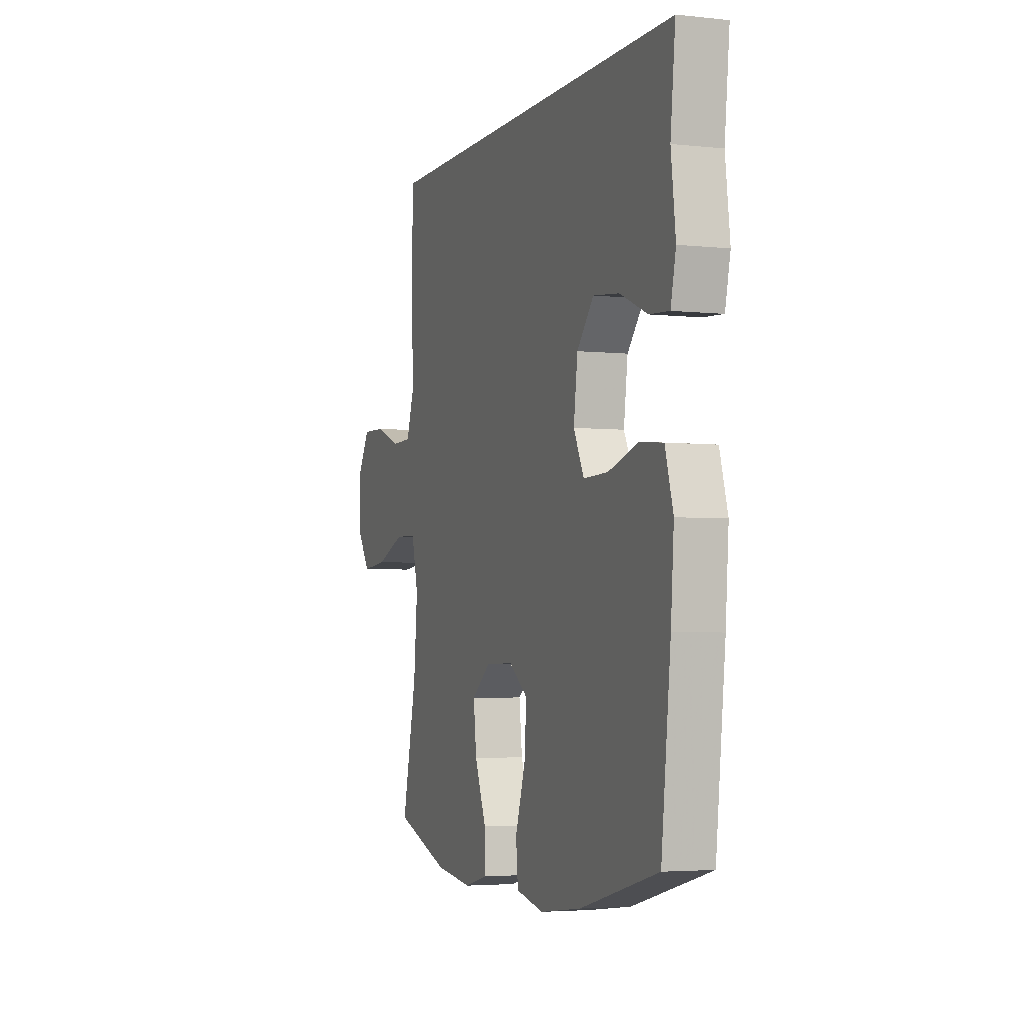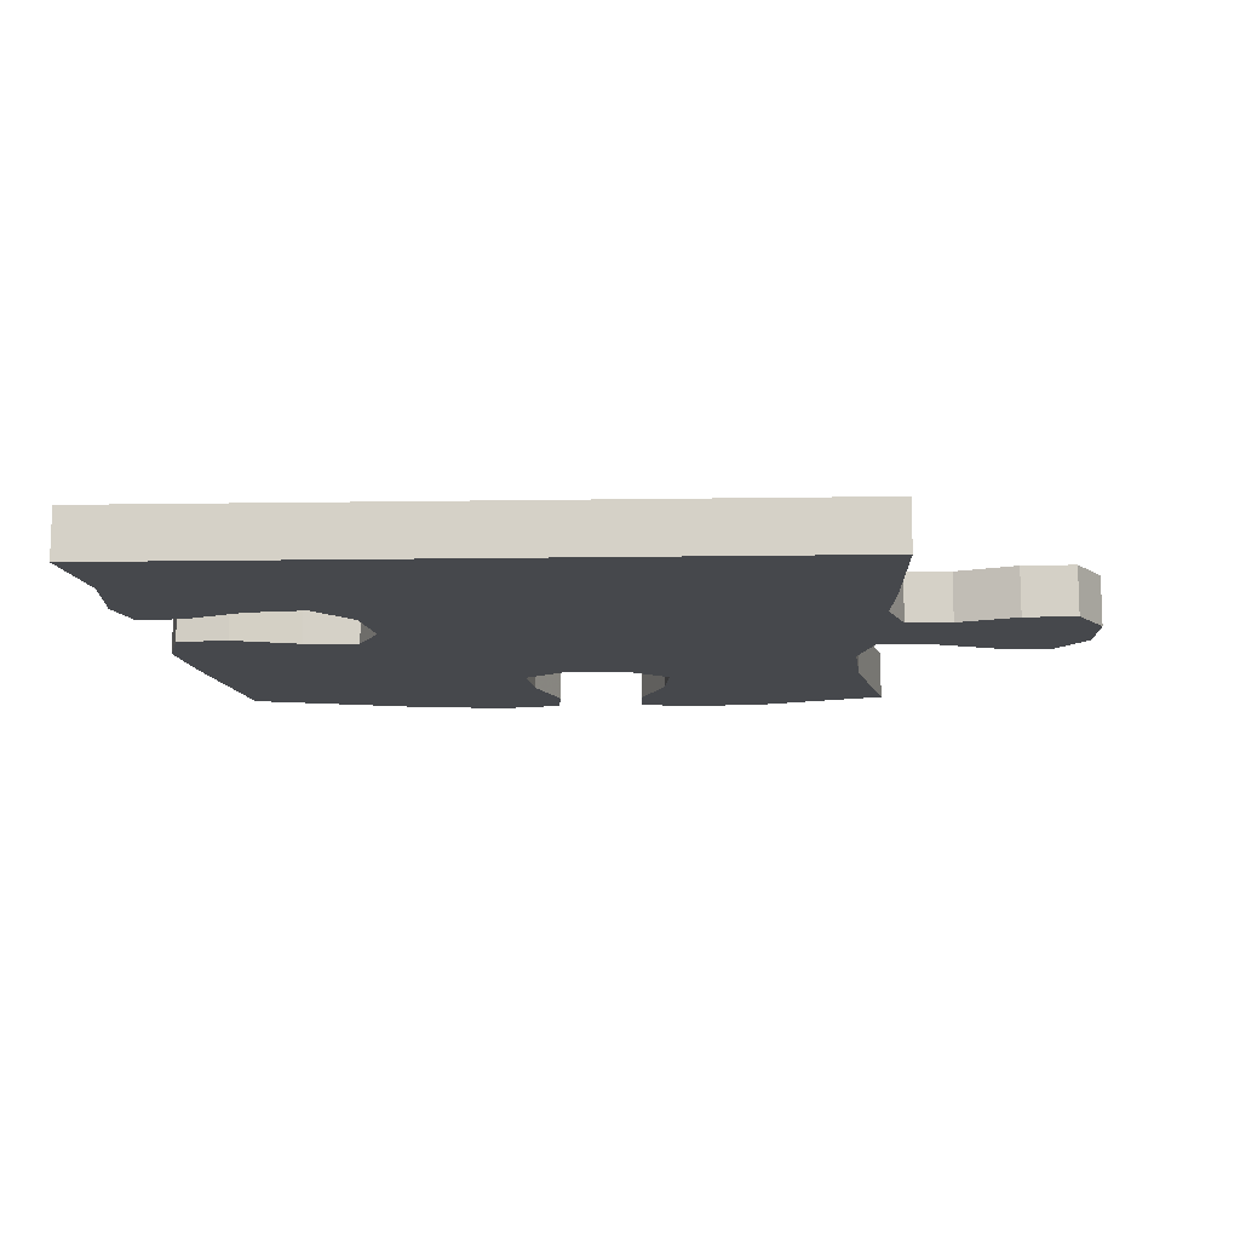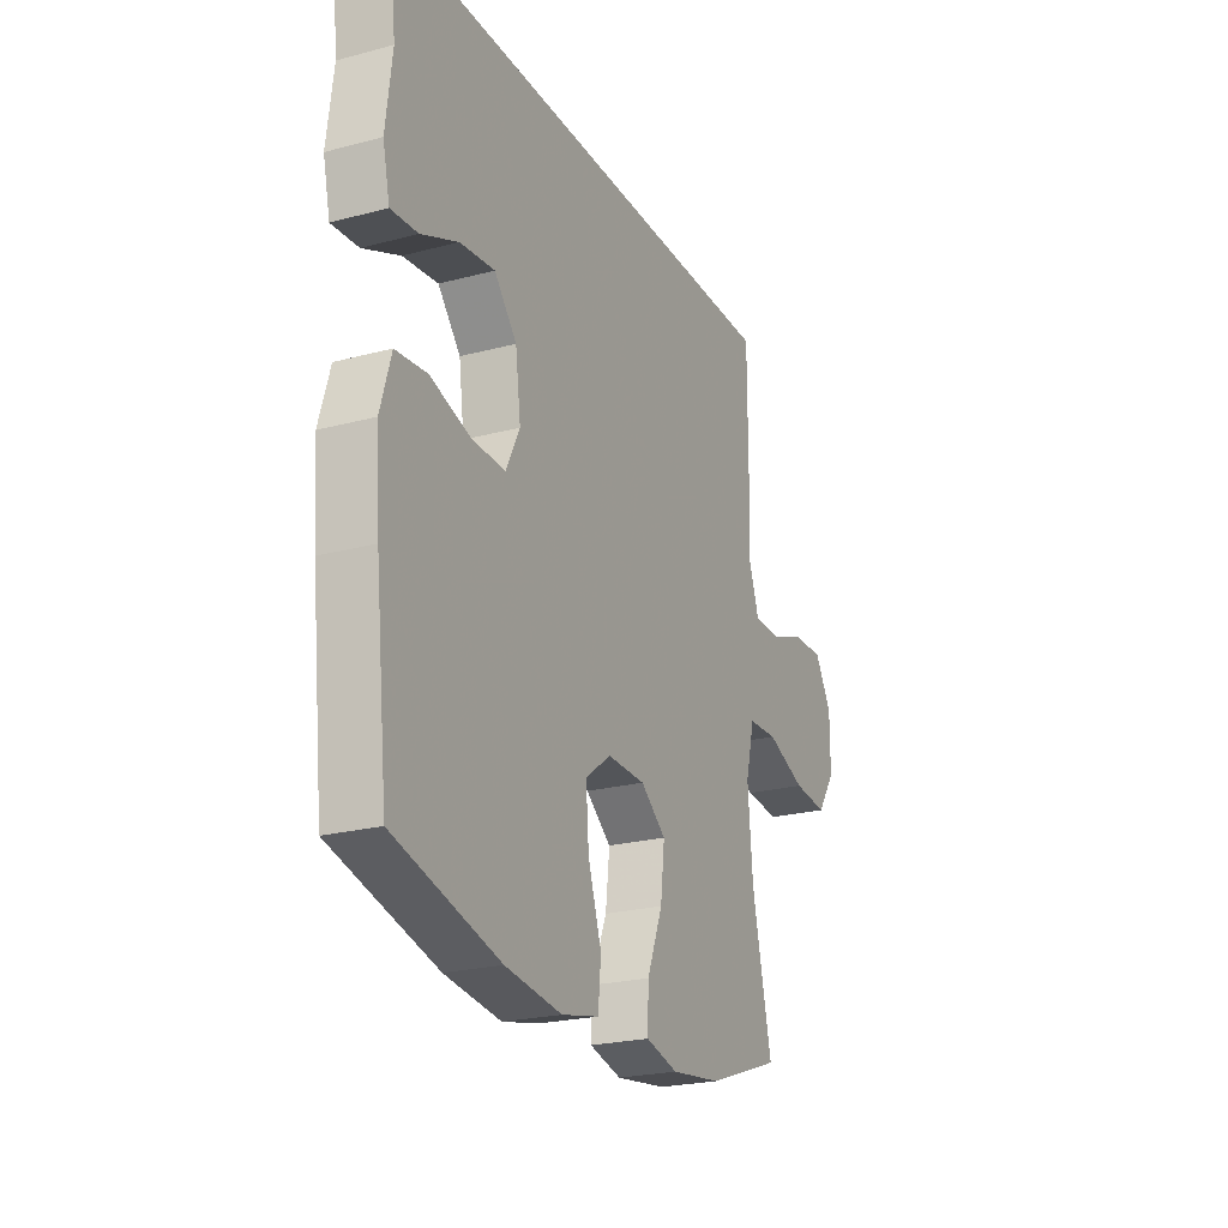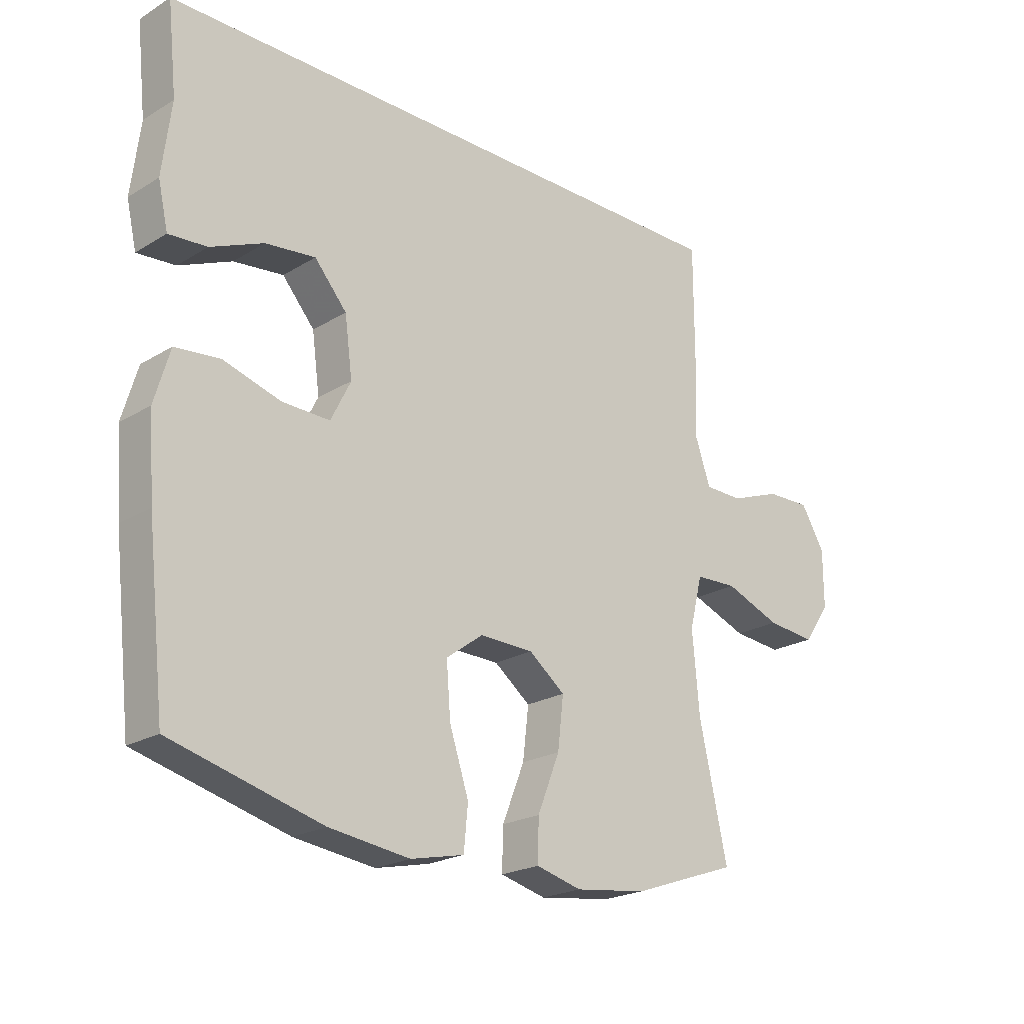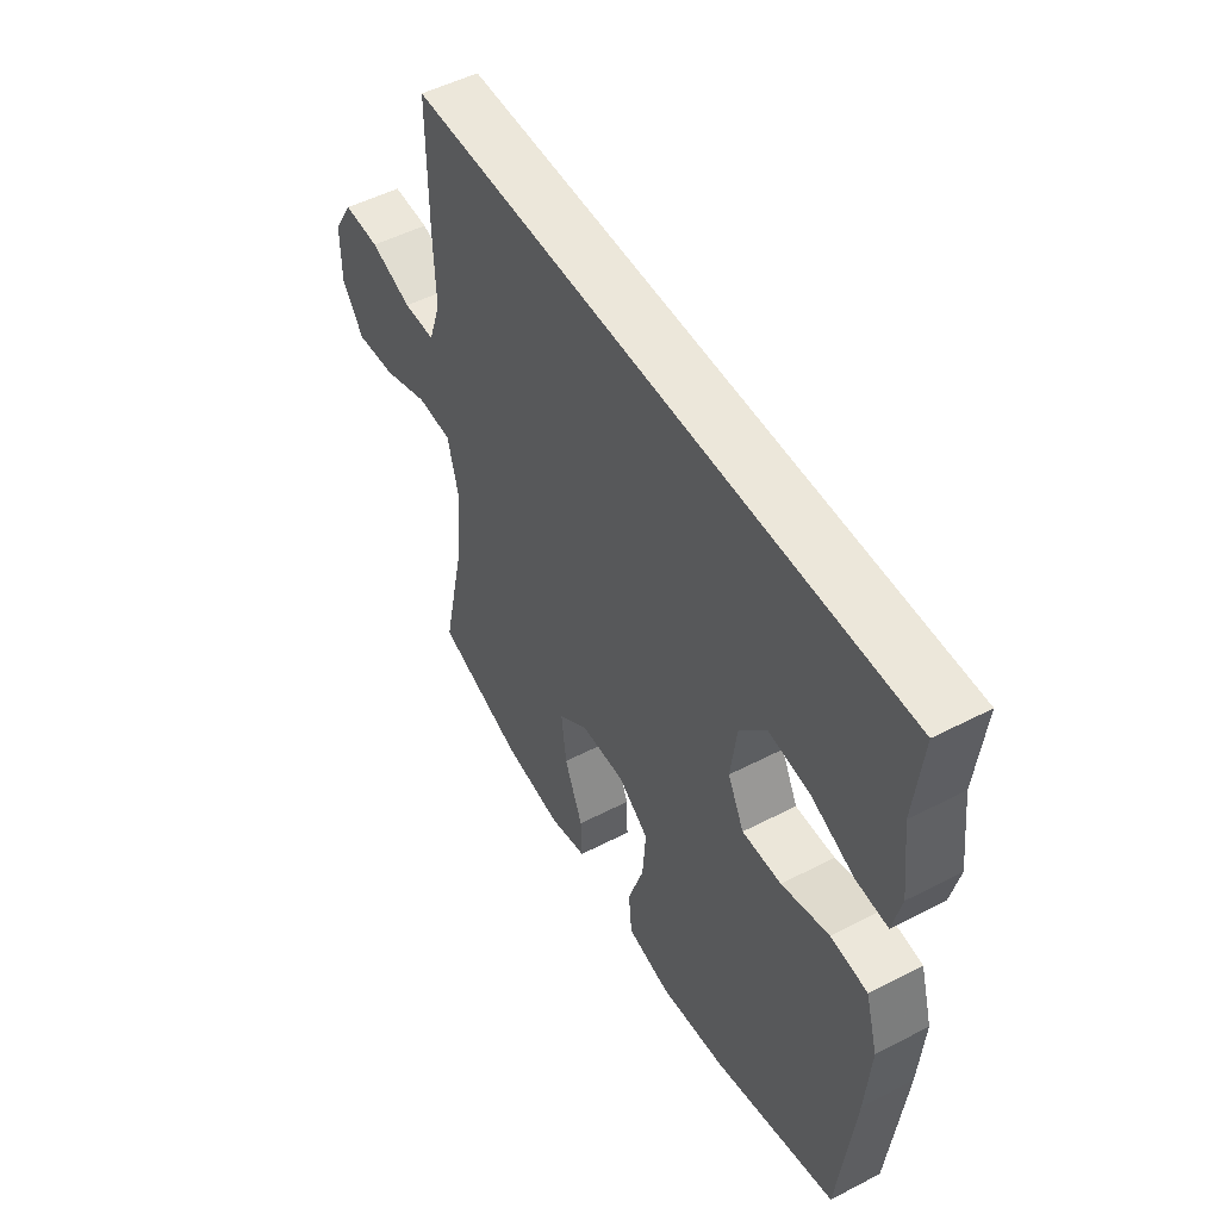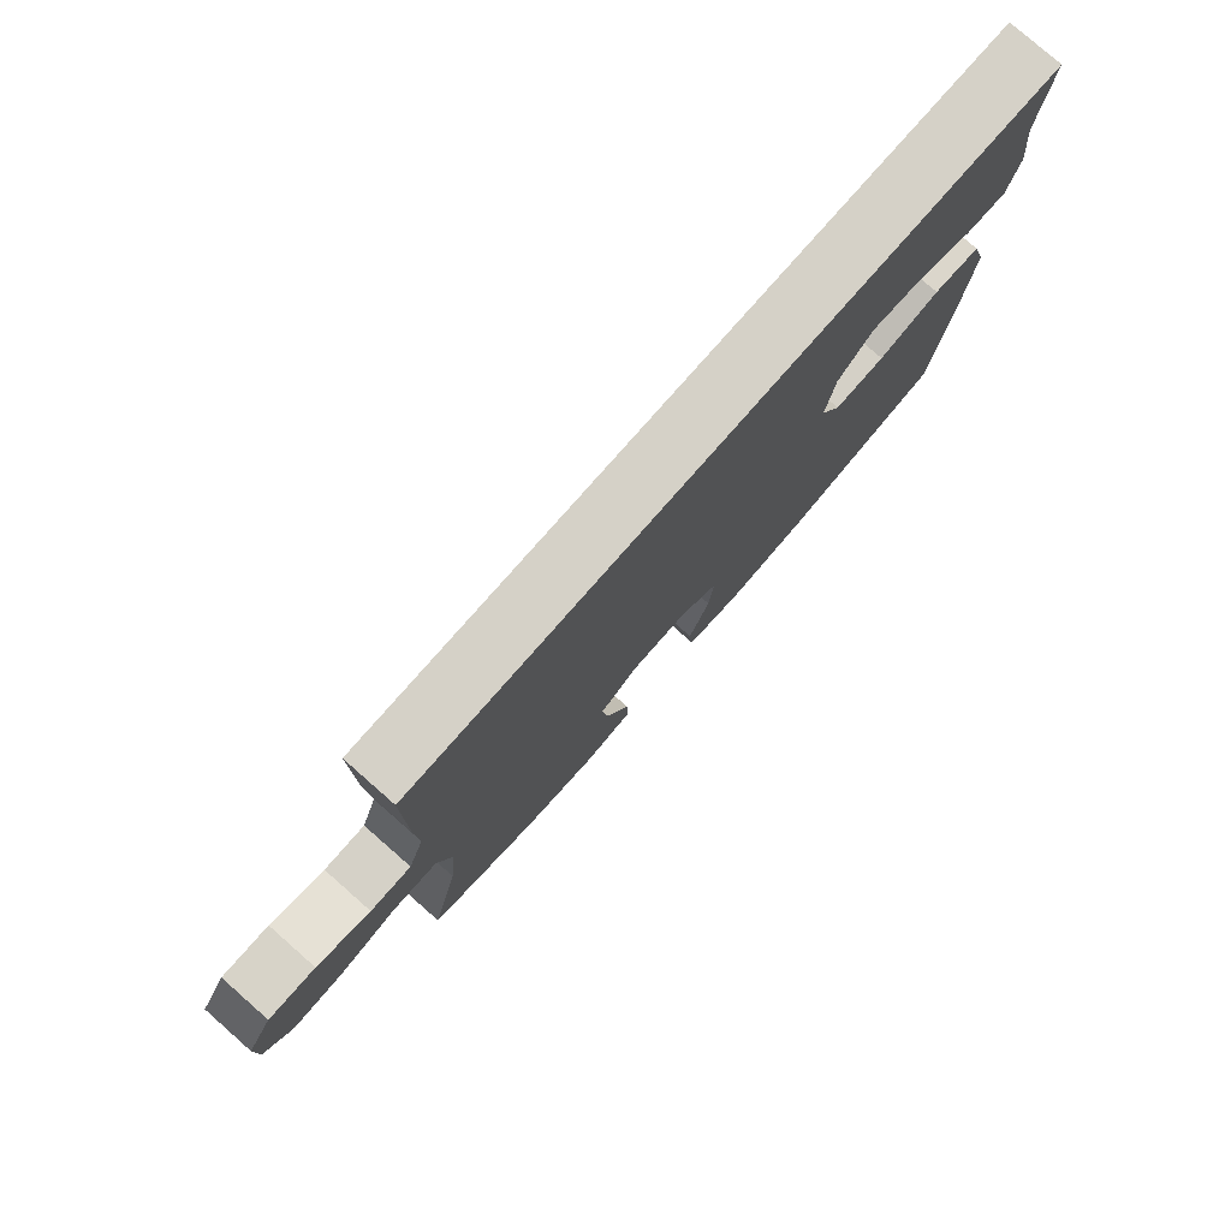
<metadata>
{"format":"obj","ext":"obj","renderer":"f3d","projection":"perspective","resolution":1024,"background":"white","views":[{"elev":-3.7,"azim":-110.0,"up":"+Z"},{"elev":-11.5,"azim":2.3,"up":"+Y"},{"elev":-23.1,"azim":-65.8,"up":"+Z"},{"elev":-21.8,"azim":-43.4,"up":"+Z"},{"elev":51.1,"azim":-119.4,"up":"+Z"},{"elev":78.7,"azim":131.3,"up":"+Z"}]}
</metadata>
<code>
v 0.468 0.07 0.5
v 0.468 0.07 0.289
v 0.464 0.07 0.171
v 0.49 0.07 0.095
v 0.556 0.07 0.094
v 0.642 0.07 0.126
v 0.718 0.07 0.128
v 0.759 0.07 0.06
v 0.759 0.07 -0.037
v 0.714 0.07 -0.102
v 0.63 0.07 -0.094
v 0.534 0.07 -0.057
v 0.462 0.07 -0.06
v 0.44 0.07 -0.148
v 0.452 0.07 -0.284
v 0.5 0.07 -0.5
v 0.319 0.07 -0.563
v 0.196 0.07 -0.579
v 0.118 0.07 -0.559
v 0.12 0.07 -0.489
v 0.158 0.07 -0.394
v 0.168 0.07 -0.308
v 0.106 0.07 -0.26
v 0.014 0.07 -0.258
v -0.049 0.07 -0.304
v -0.042 0.07 -0.393
v -0.009 0.07 -0.493
v -0.016 0.07 -0.566
v -0.107 0.07 -0.586
v -0.244 0.07 -0.568
v -0.5 0.07 -0.5
v -0.531 0.07 -0.222
v -0.541 0.07 -0.089
v -0.515 0.07 0
v -0.439 0.07 0.008
v -0.341 0.07 -0.021
v -0.26 0.07 -0.023
v -0.226 0.07 0.045
v -0.239 0.07 0.143
v -0.294 0.07 0.207
v -0.379 0.07 0.197
v -0.469 0.07 0.158
v -0.534 0.07 0.153
v -0.551 0.07 0.228
v -0.536 0.07 0.35
v -0.552 0.07 0.5
v 0.468 0 0.5
v 0.468 0 0.289
v 0.464 0 0.171
v 0.49 0 0.095
v 0.556 0 0.094
v 0.642 0 0.126
v 0.718 0 0.128
v 0.759 0 0.06
v 0.759 0 -0.037
v 0.714 0 -0.102
v 0.63 0 -0.094
v 0.534 0 -0.057
v 0.462 0 -0.06
v 0.44 0 -0.148
v 0.452 0 -0.284
v 0.5 0 -0.5
v 0.319 0 -0.563
v 0.196 0 -0.579
v 0.118 0 -0.559
v 0.12 0 -0.489
v 0.158 0 -0.394
v 0.168 0 -0.308
v 0.106 0 -0.26
v 0.014 0 -0.258
v -0.049 0 -0.304
v -0.042 0 -0.393
v -0.009 0 -0.493
v -0.016 0 -0.566
v -0.107 0 -0.586
v -0.244 0 -0.568
v -0.5 0 -0.5
v -0.531 0 -0.222
v -0.541 0 -0.089
v -0.515 0 0
v -0.439 0 0.008
v -0.341 0 -0.021
v -0.26 0 -0.023
v -0.226 0 0.045
v -0.239 0 0.143
v -0.294 0 0.207
v -0.379 0 0.197
v -0.469 0 0.158
v -0.534 0 0.153
v -0.551 0 0.228
v -0.536 0 0.35
v -0.552 0 0.5
f 45 46 1 2
f 44 45 2 3
f 41 42 43 44
f 40 41 44
f 40 44 3
f 39 40 3 4
f 38 39 4
f 37 38 4 5
f 33 34 35 36
f 33 36 37
f 32 33 37 5
f 26 27 28 29
f 25 26 29 30
f 18 19 20 21
f 18 21 22
f 15 16 17 18
f 14 15 18 22
f 13 14 22 23
f 9 10 11 12
f 9 12 13
f 8 9 13
f 5 6 7 8
f 5 8 13
f 25 30 31 32
f 24 25 32
f 23 24 32
f 5 13 23 32
f 48 47 92 91
f 49 48 91 90
f 90 89 88 87
f 90 87 86
f 49 90 86
f 50 49 86 85
f 50 85 84
f 51 50 84 83
f 82 81 80 79
f 83 82 79
f 51 83 79 78
f 75 74 73 72
f 76 75 72 71
f 67 66 65 64
f 68 67 64
f 64 63 62 61
f 68 64 61 60
f 69 68 60 59
f 58 57 56 55
f 59 58 55
f 59 55 54
f 54 53 52 51
f 59 54 51
f 78 77 76 71
f 78 71 70
f 78 70 69
f 78 69 59 51
f 1 47 48 2
f 2 48 49 3
f 3 49 50 4
f 4 50 51 5
f 5 51 52 6
f 6 52 53 7
f 7 53 54 8
f 8 54 55 9
f 9 55 56 10
f 10 56 57 11
f 11 57 58 12
f 12 58 59 13
f 13 59 60 14
f 14 60 61 15
f 15 61 62 16
f 16 62 63 17
f 17 63 64 18
f 18 64 65 19
f 19 65 66 20
f 20 66 67 21
f 21 67 68 22
f 22 68 69 23
f 23 69 70 24
f 24 70 71 25
f 25 71 72 26
f 26 72 73 27
f 27 73 74 28
f 28 74 75 29
f 29 75 76 30
f 30 76 77 31
f 31 77 78 32
f 32 78 79 33
f 33 79 80 34
f 34 80 81 35
f 35 81 82 36
f 36 82 83 37
f 37 83 84 38
f 38 84 85 39
f 39 85 86 40
f 40 86 87 41
f 41 87 88 42
f 42 88 89 43
f 43 89 90 44
f 44 90 91 45
f 45 91 92 46
f 46 92 47 1

</code>
